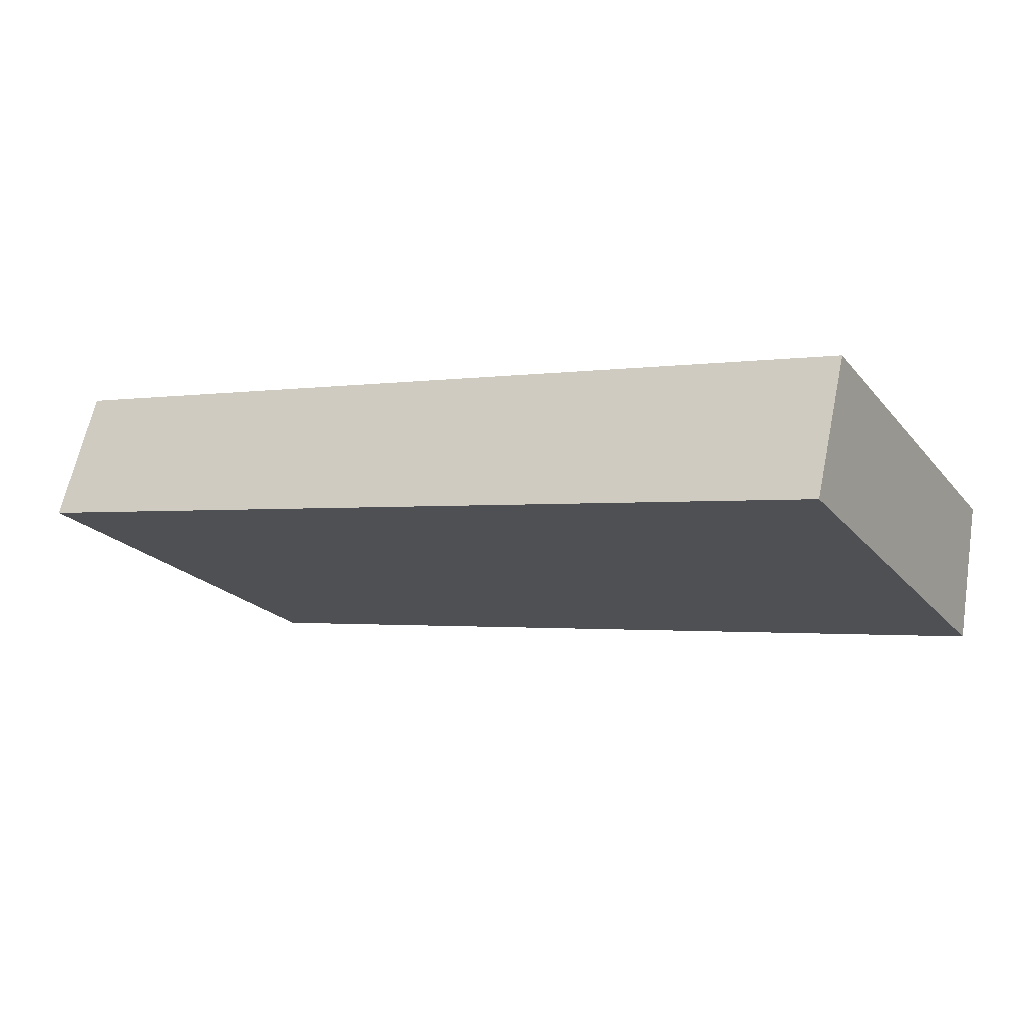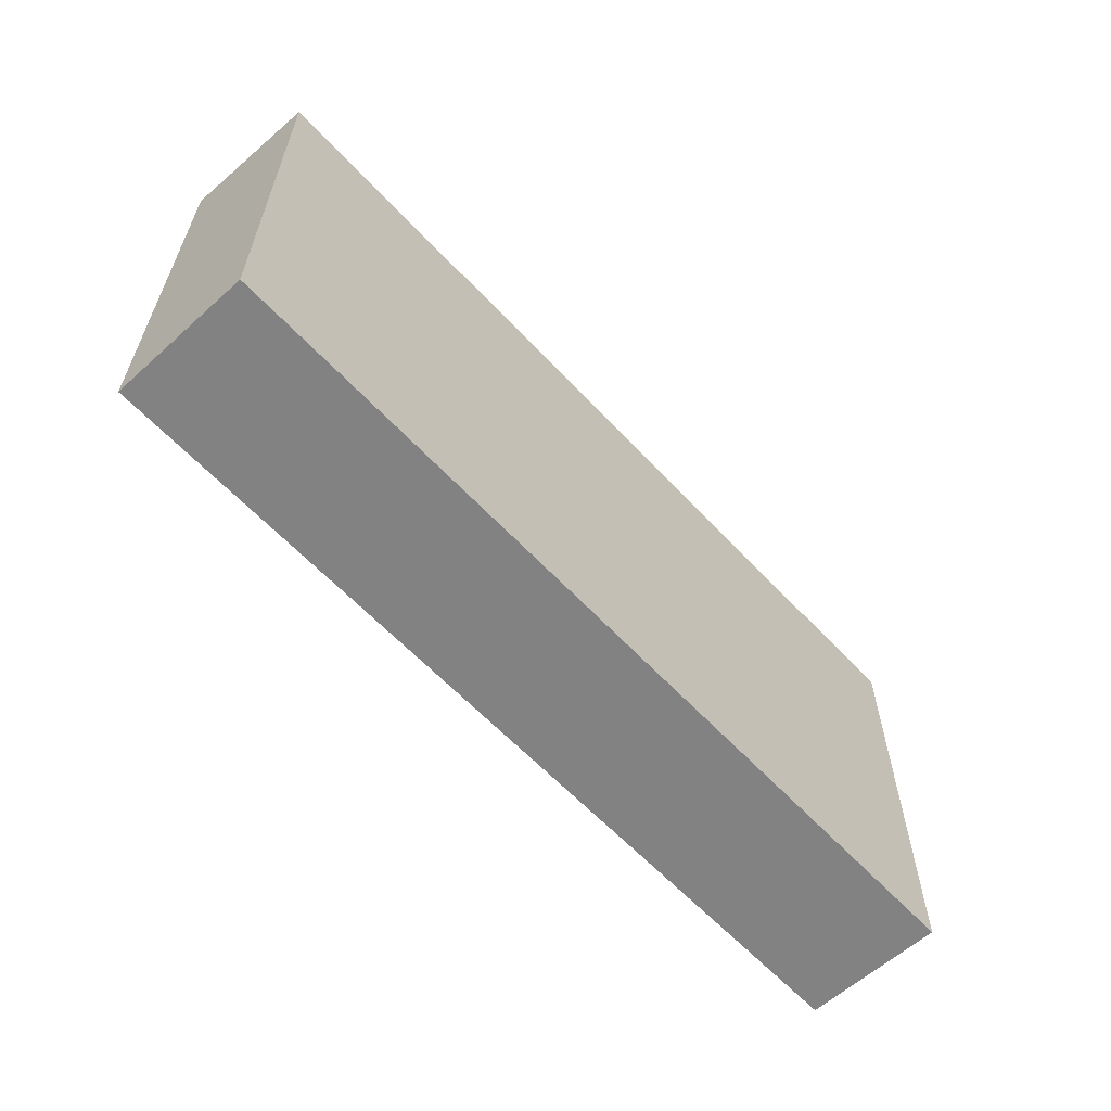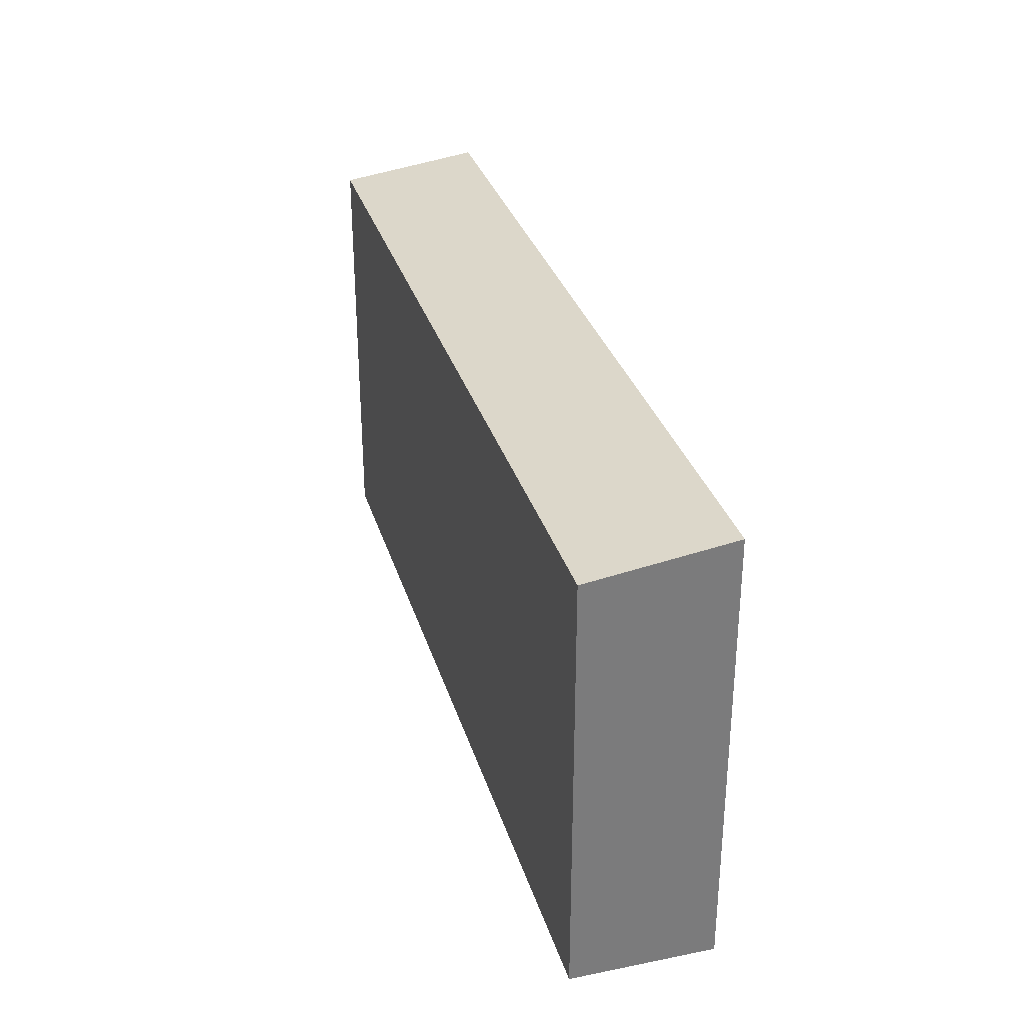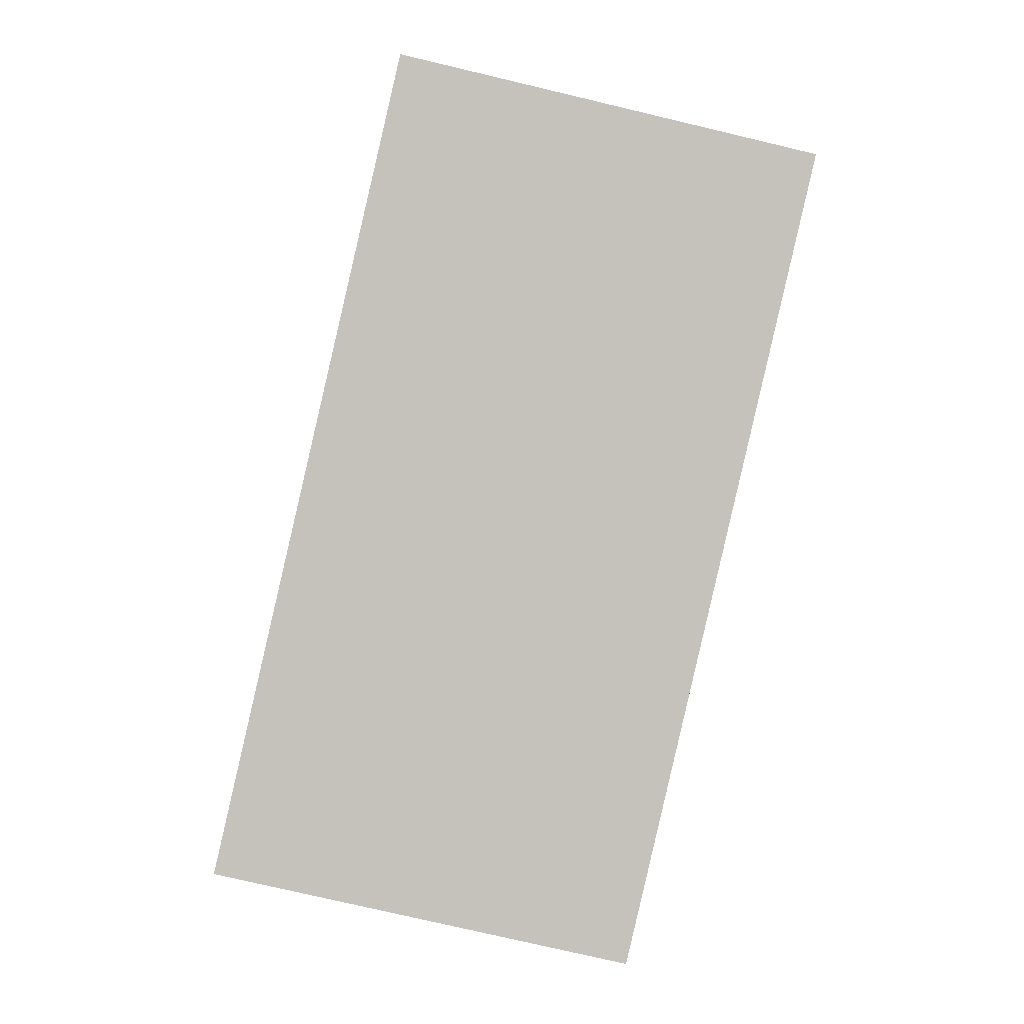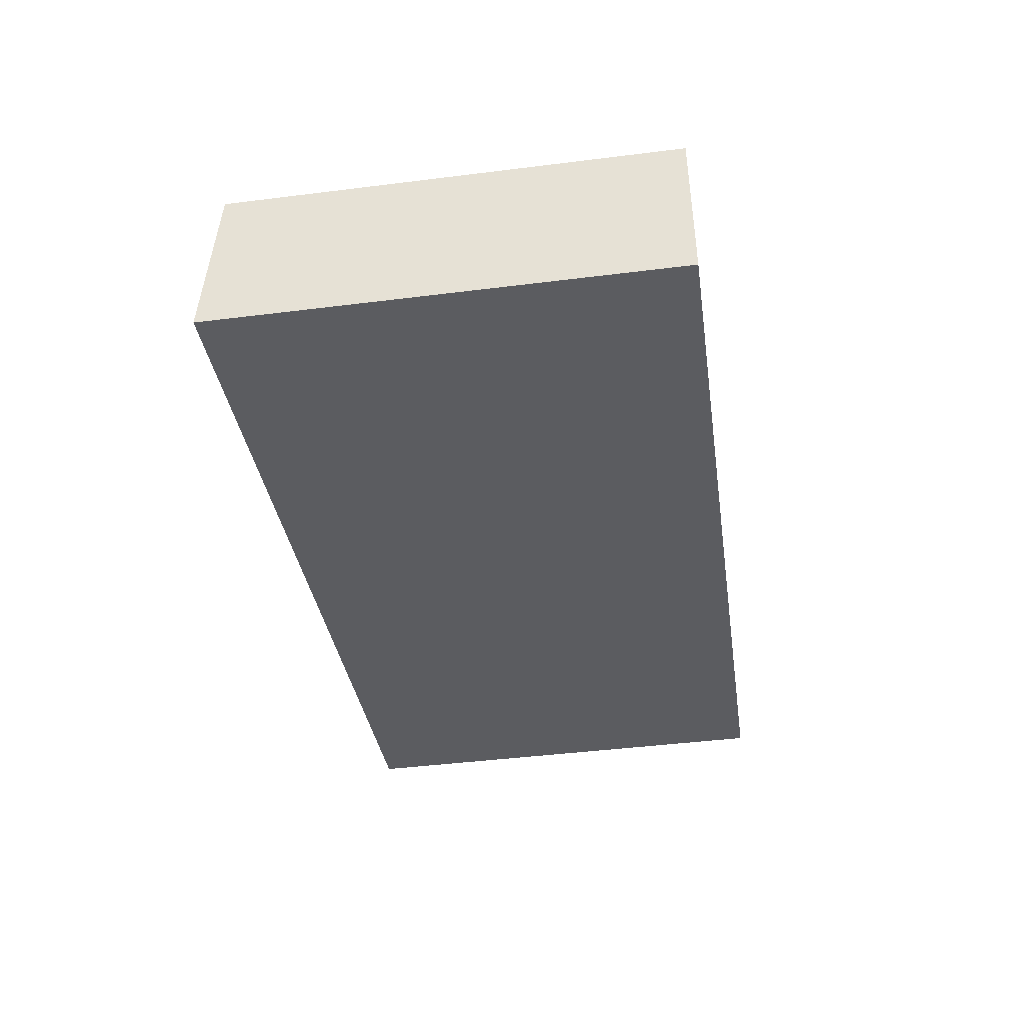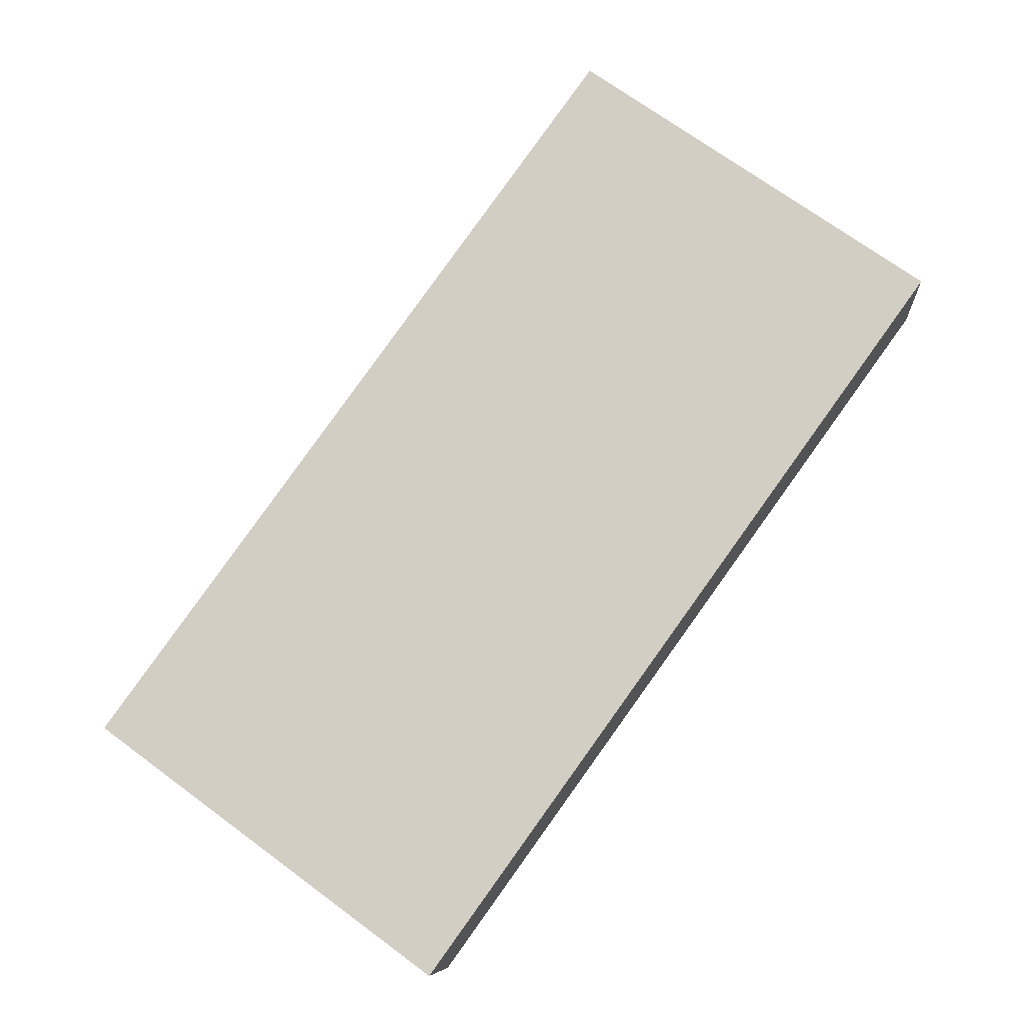
<metadata>
{"format":"obj","ext":"obj","renderer":"f3d","projection":"perspective","resolution":1024,"background":"white","views":[{"elev":-21.3,"azim":-151.5,"up":"+Z"},{"elev":-60.7,"azim":-57.0,"up":"+Y"},{"elev":31.6,"azim":64.6,"up":"+Y"},{"elev":-78.2,"azim":76.8,"up":"+Z"},{"elev":-44.5,"azim":-81.7,"up":"+Z"},{"elev":71.7,"azim":-53.7,"up":"+Z"}]}
</metadata>
<code>
v  0 11.91 7.291e-16
v  24.77 12.43 0.235
v  0.656 12.44 -3.895
v  24.13 11.91 4.074
v  0.656 2.385e-16 -3.895
v  0 0 0
v  24.13 -2.495e-16 4.074
v  24.77 -1.439e-17 0.235
g defaultobject
f 1 2 3
f 2 1 4
f 5 1 3
f 1 5 6
f 6 4 1
f 4 6 7
f 4 8 2
f 8 4 7
f 2 5 3
f 5 2 8
f 8 6 5
f 6 8 7

</code>
